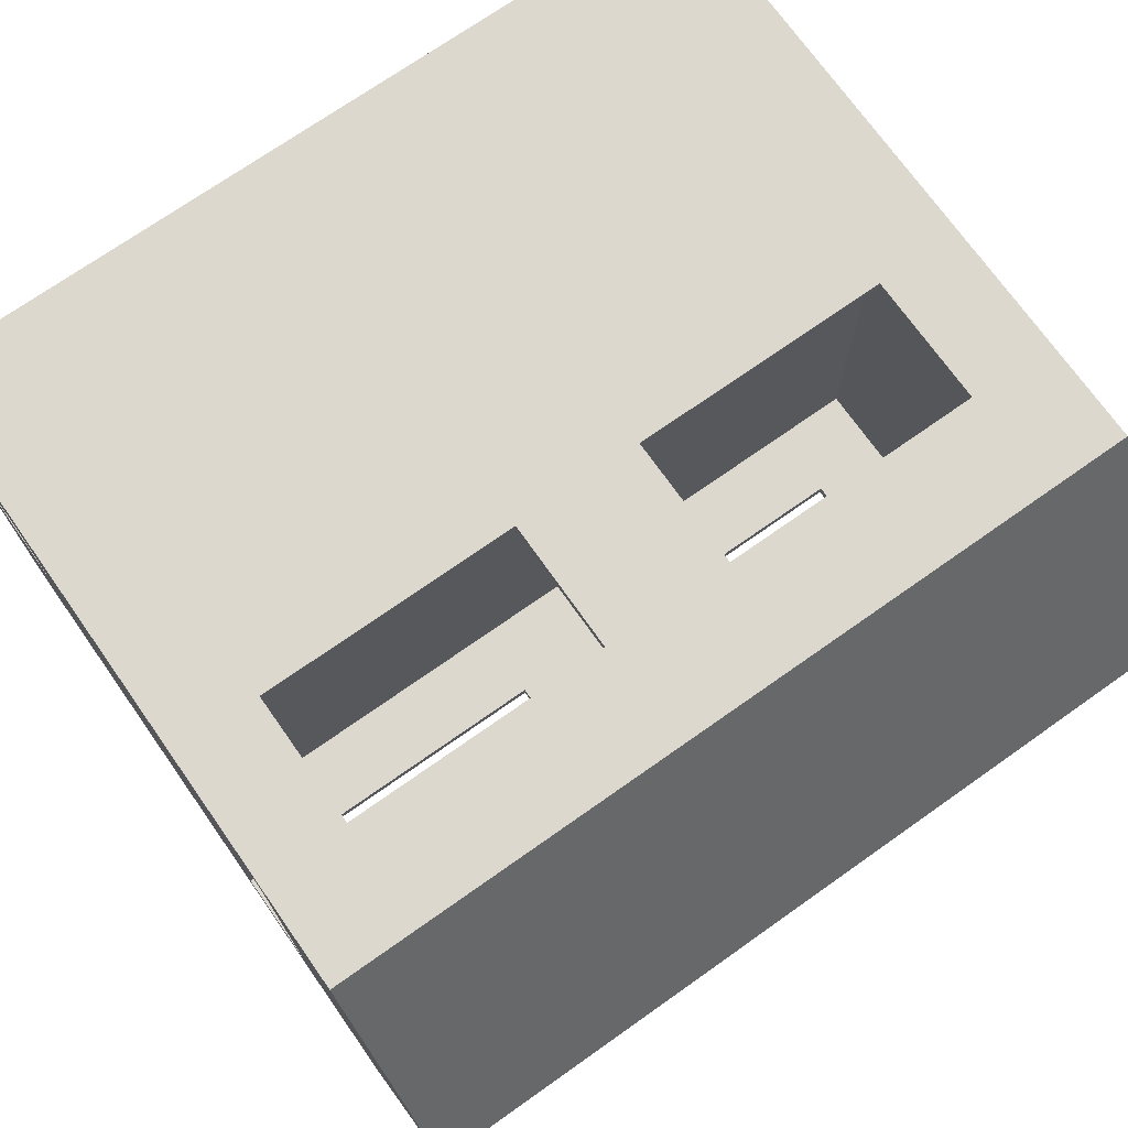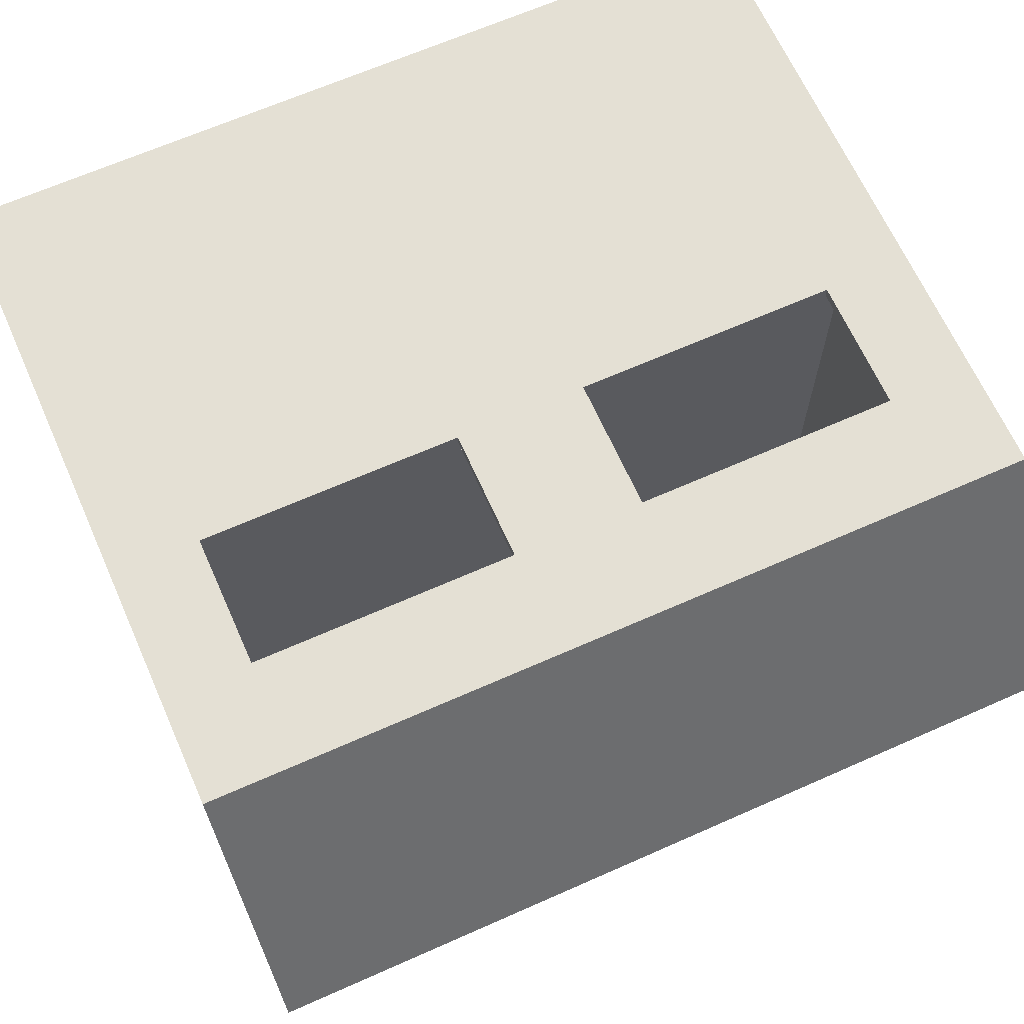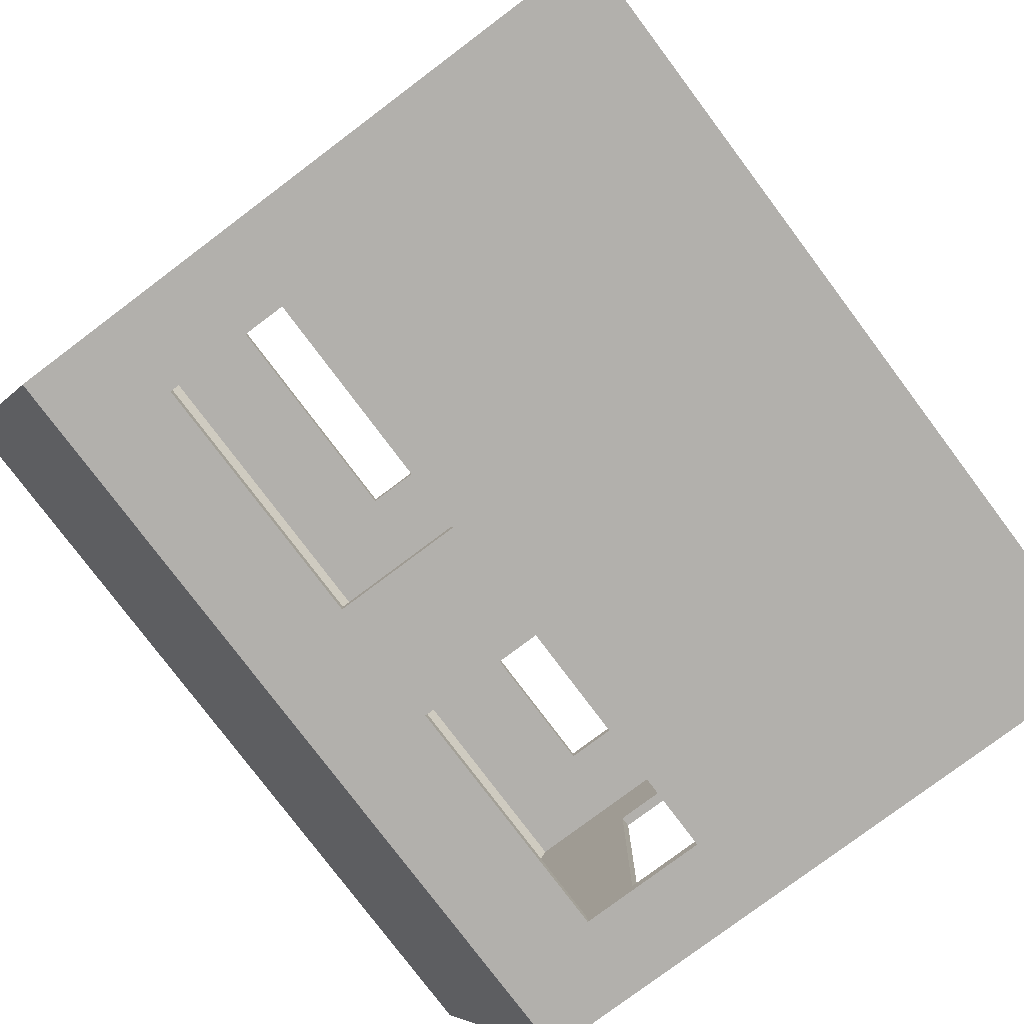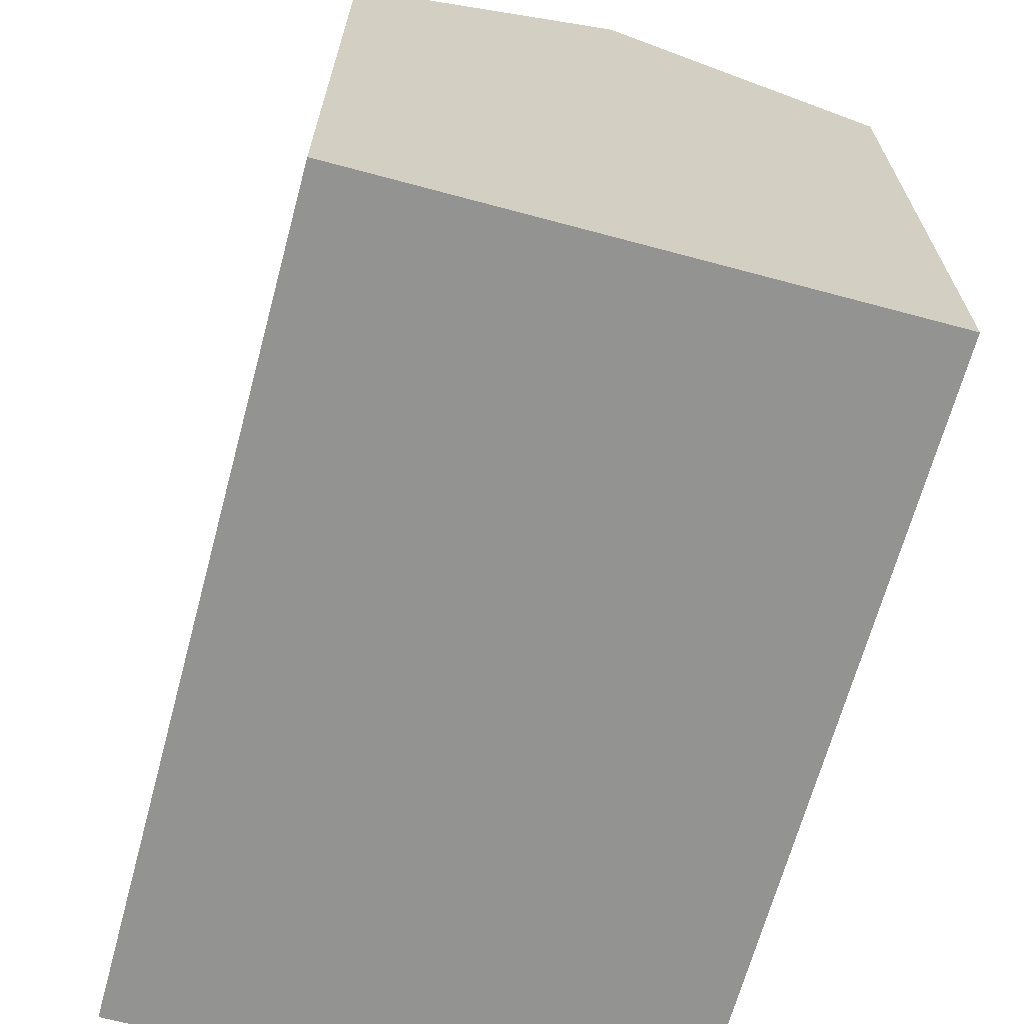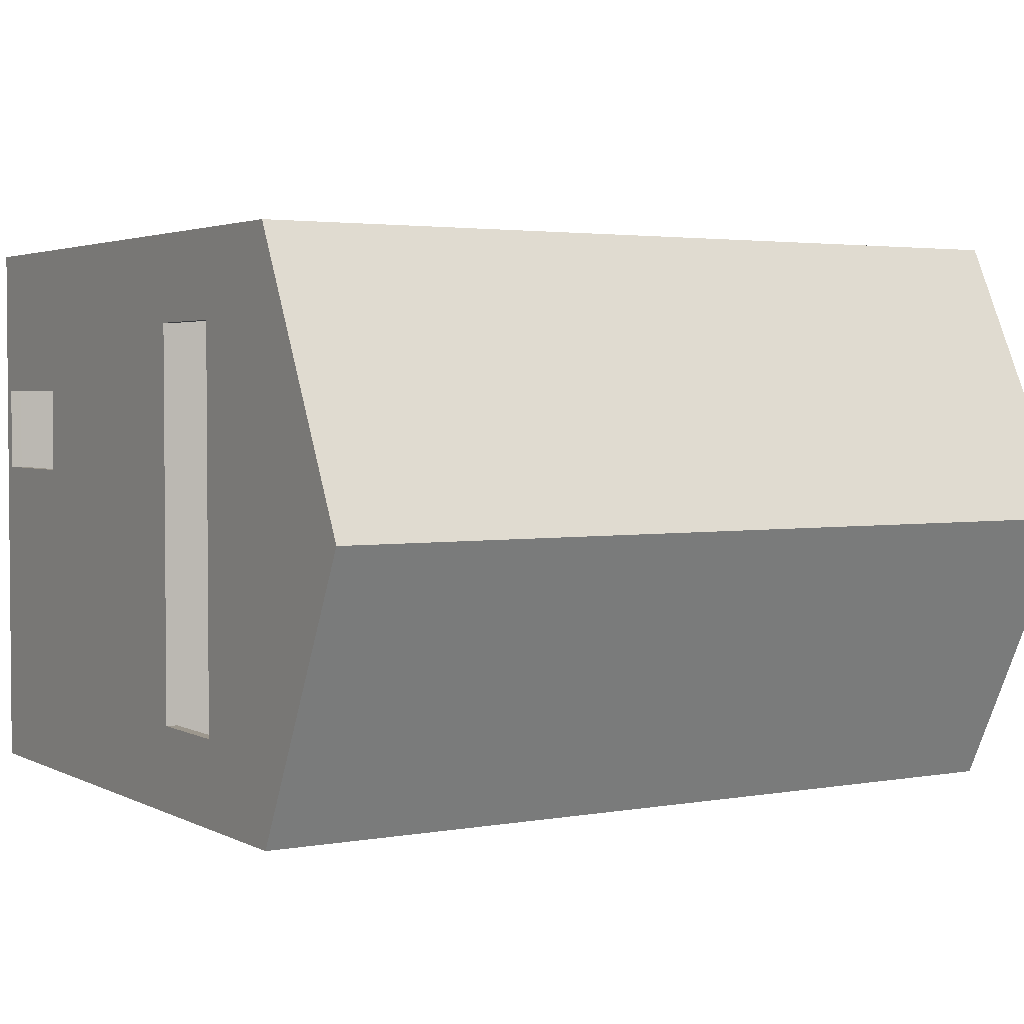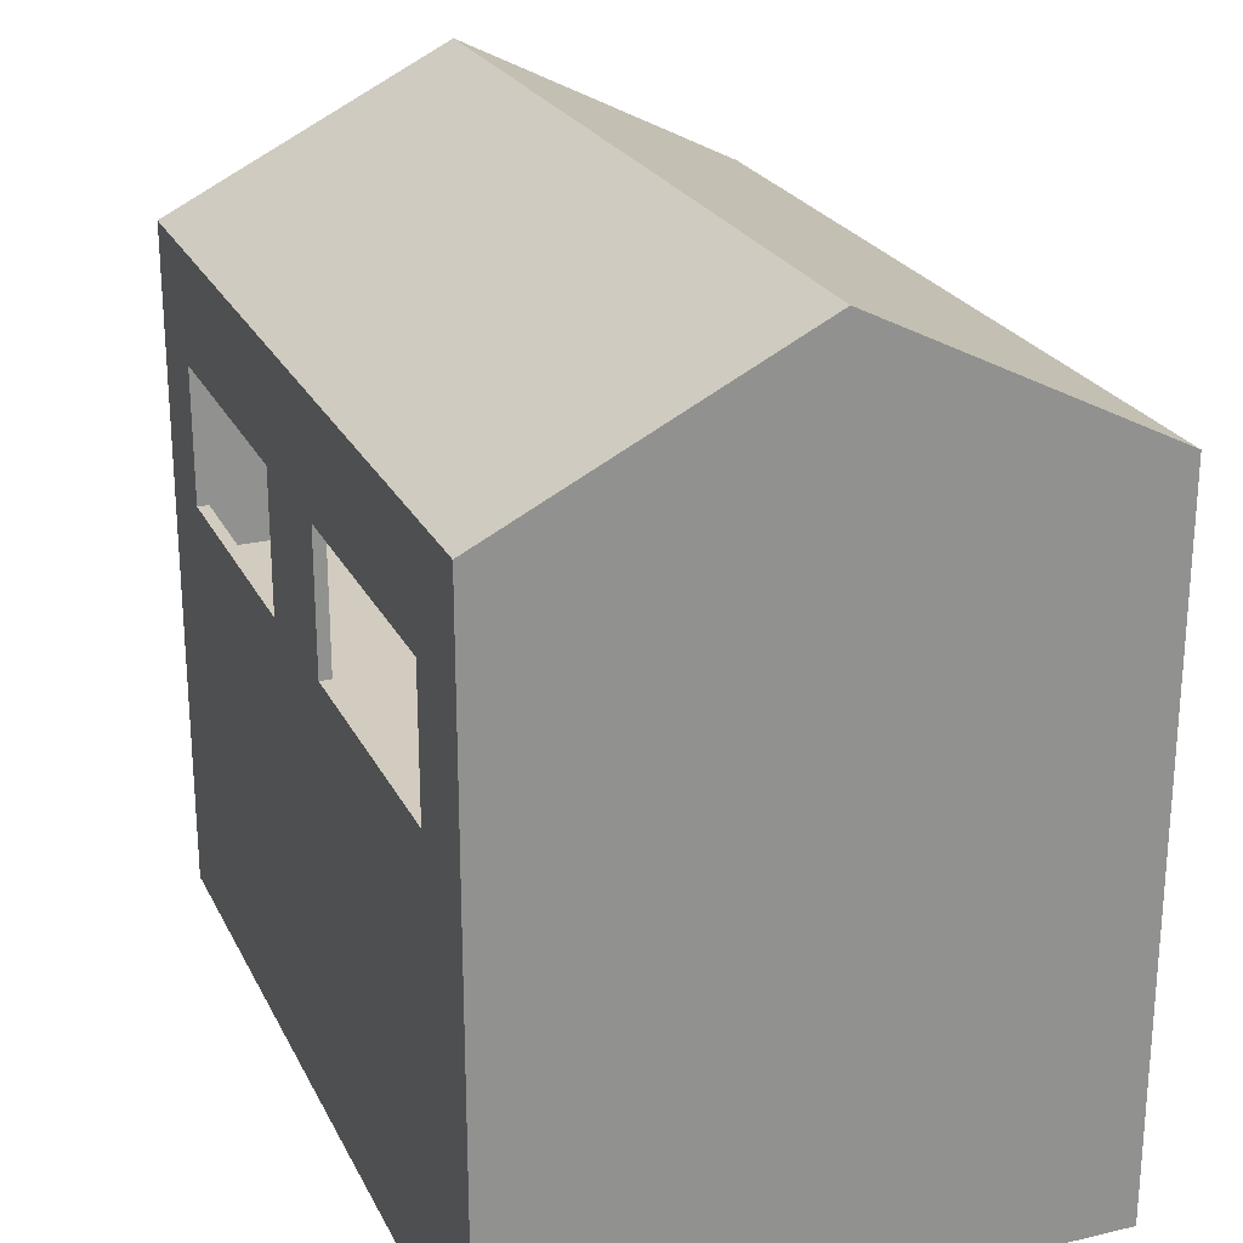
<metadata>
{"format":"obj","ext":"obj","renderer":"f3d","projection":"perspective","resolution":1024,"background":"white","views":[{"elev":72.2,"azim":144.8,"up":"+Z"},{"elev":66.1,"azim":156.0,"up":"+Z"},{"elev":-78.8,"azim":-53.1,"up":"+Z"},{"elev":-66.7,"azim":-105.1,"up":"+Y"},{"elev":2.9,"azim":148.4,"up":"+Z"},{"elev":23.9,"azim":-111.2,"up":"+Y"}]}
</metadata>
<code>
o di_Plane
v 3.494 0.1 2.4
v 3.594 -1e-05 2.5
v -3.886 -1e-05 2.5
v -3.786 0.1 2.4
v 0.07061 3.106 2.362
v 0.07061 3.006 2.362
v 3.494 1.263 1.164
v 3.594 1.263 1.164
v 3.494 1.263 0.403
v 3.594 1.263 0.403
v -2.07 3.106 2.362
v -2.103 3.006 2.362
v -3.095 3.774 2.5
v -3.095 3.774 2.4
v 2.802 4.966 2.4
v 2.802 4.966 2.5
v -3.095 4.966 2.4
v -3.095 4.966 2.5
v 3.494 3.958 1.741
v 3.594 3.958 1.741
v 3.494 4.849 1.741
v 3.594 4.849 1.741
v 2.802 3.774 2.5
v 2.802 3.774 2.4
v -3.886 5.925 2.5
v -3.786 5.863 2.4
v 3.594 5.925 2.5
v 3.494 5.863 2.4
v -0.736 3.774 2.5
v -0.736 3.774 2.4
v 0.4432 3.774 2.5
v 0.4432 3.774 2.4
v -0.736 4.966 2.4
v -0.736 4.966 2.5
v 0.4432 4.966 2.4
v 0.4432 4.966 2.5
v -3.786 0.1 -2.4
v -3.886 -1e-05 -2.5
v 3.494 0.1 -2.4
v 3.594 -1e-05 -2.5
v 0.07061 3.106 1.184
v 0.07061 3.006 1.184
v -2.07 3.106 1.184
v -2.103 3.006 1.184
v -3.095 3.774 -2.4
v -3.095 3.774 -2.5
v 2.802 4.966 -2.5
v 2.802 4.966 -2.4
v -3.095 4.966 -2.5
v -3.095 4.966 -2.4
v -3.886 7.175 0
v -3.786 7.063 0
v 3.594 7.175 0
v 3.494 7.063 0
v 3.594 3.958 -1.741
v 3.494 3.958 -1.741
v 3.494 5.863 -2.4
v 3.594 5.925 -2.5
v 3.594 4.849 -1.741
v 3.494 4.849 -1.741
v 2.802 3.774 -2.4
v 2.802 3.774 -2.5
v -3.786 5.863 -2.4
v -3.886 5.925 -2.5
v -0.736 3.774 -2.4
v -0.736 3.774 -2.5
v 0.4432 3.774 -2.4
v 0.4432 3.774 -2.5
v -0.736 4.966 -2.5
v -0.736 4.966 -2.4
v 0.4432 4.966 -2.5
v 0.4432 4.966 -2.4
v 3.494 3.106 2.4
v 3.494 3.006 2.4
v 3.594 3.006 2.5
v 3.494 3.106 -2.4
v 3.494 3.006 -2.4
v 3.594 3.006 -2.5
v -3.786 3.106 -2.4
v -3.886 3.006 -2.5
v -3.786 3.006 -2.4
v -3.886 3.006 2.5
v -3.786 3.006 2.4
v -3.786 3.106 2.4
v 2.016 0.01095 2.362
v 2.075 0.08078 2.362
v 2.016 0.01095 1.184
v 2.075 0.08078 1.184
v 3.594 0 1.164
v 3.594 0 0.403
v 3.494 0.1 1.164
v 3.594 0.1004 1.164
v 3.494 0.1 0.403
v 3.594 0.1004 0.403
f 7 9 10 8
f 24 32 31 23
f 23 16 15 24
f 14 17 18 13
f 55 59 60 56
f 62 68 67 61
f 61 48 47 62
f 46 49 50 45
f 39 93 9 77
f 50 49 69 70
f 46 45 65 66
f 48 72 71 47
f 69 66 65 70
f 72 67 68 71
f 20 55 56 19
f 19 21 22 20
f 59 22 21 60
f 5 41 42 6
f 44 42 41 43
f 11 5 6 12
f 85 87 88 86
f 12 85 86 11
f 87 44 43 88
f 33 30 29 34
f 36 31 32 35
f 4 83 74 1
f 3 2 75 82
f 26 52 54 28
f 25 27 53 51
f 19 73 28 21
f 20 22 27 75
f 77 9 7 74
f 78 75 8 10
f 73 24 15 28
f 75 27 16 23
f 26 17 14 84
f 25 82 13 18
f 77 81 37 39
f 78 40 38 80
f 54 52 63 57
f 53 58 64 51
f 60 57 76 56
f 59 55 78 58
f 1 91 93 39 37 4
f 3 38 40 90 89 2
f 57 28 54
f 58 53 27
f 52 26 63
f 51 64 25
f 48 61 76 57
f 47 58 78 62
f 45 50 63 79
f 46 80 64 49
f 70 65 67 72
f 69 71 68 66
f 76 73 19 56
f 78 55 20 75
f 79 63 26 84
f 80 82 25 64
f 83 4 37 81
f 82 80 38 3
f 76 41 5 73
f 77 74 6 42
f 79 43 41 76
f 81 77 42 44
f 73 5 11 84
f 74 83 12 6
f 84 11 43 79
f 83 81 44 12
f 88 43 11 86
f 87 85 12 44
f 72 48 57
f 71 58 47
f 70 63 50
f 69 49 64
f 57 63 70 72
f 58 71 69 64
f 17 26 33
f 18 34 25
f 15 35 28
f 16 27 36
f 26 28 35 33
f 25 34 36 27
f 30 84 14
f 29 13 82
f 32 24 73
f 31 75 23
f 45 79 65
f 46 66 80
f 76 61 67
f 78 68 62
f 73 84 30 32
f 75 31 29 82
f 67 65 79 76
f 68 78 80 66
f 33 35 32 30
f 34 29 31 36
f 60 21 28 57
f 59 58 27 22
f 92 94 93 91
f 90 94 92 89
f 91 7 8 92
f 10 9 93 94
f 7 91 1 74
f 40 78 10 94 90
f 8 75 2 89 92
f 16 36 35 15
f 18 17 33 34
f 14 13 29 30

</code>
